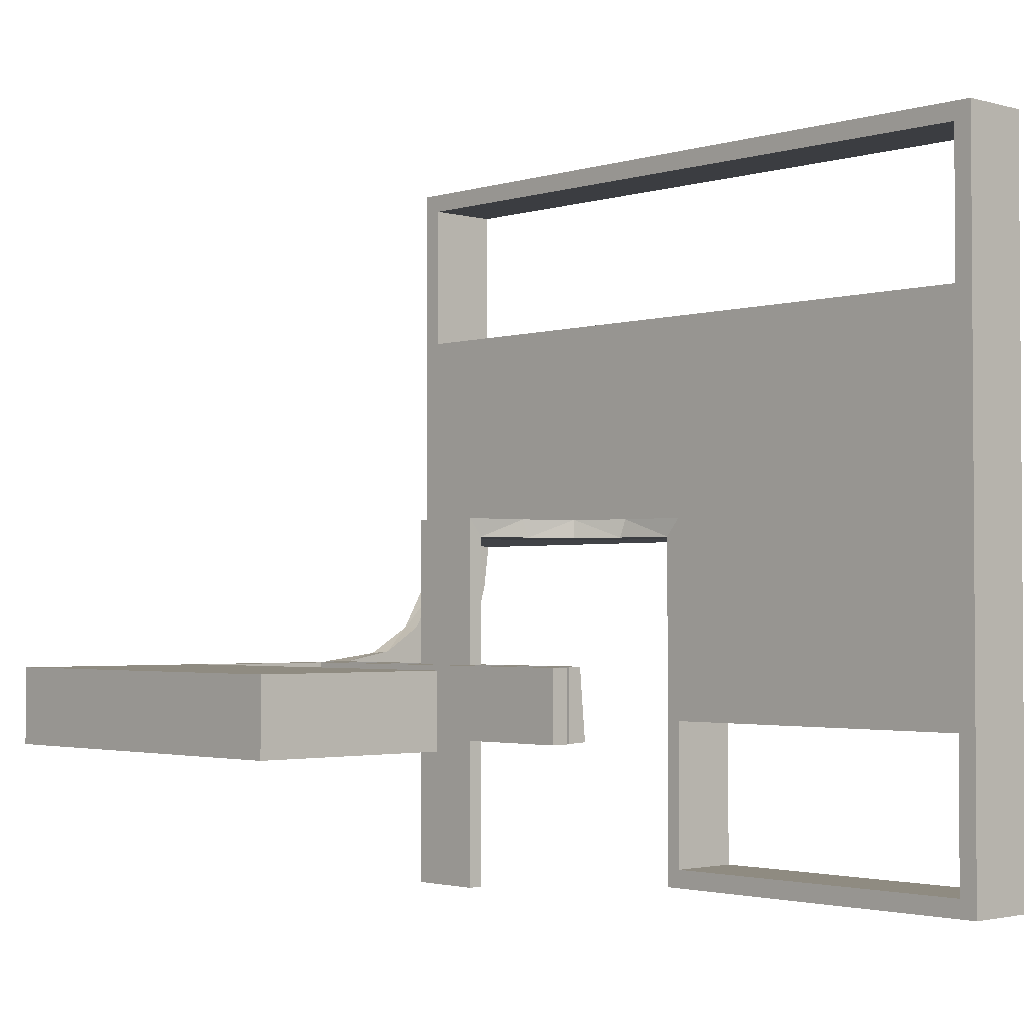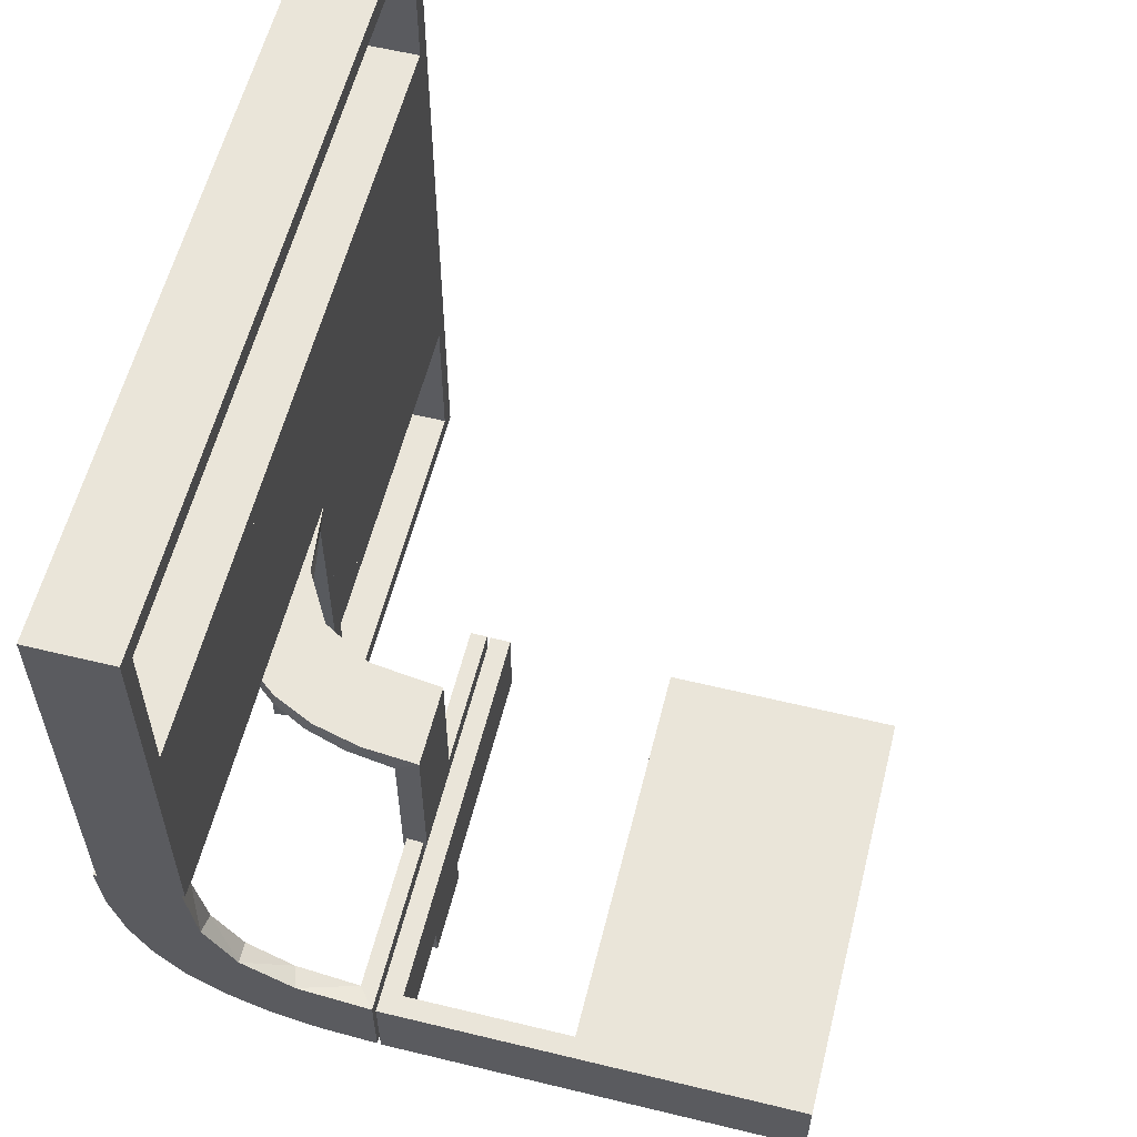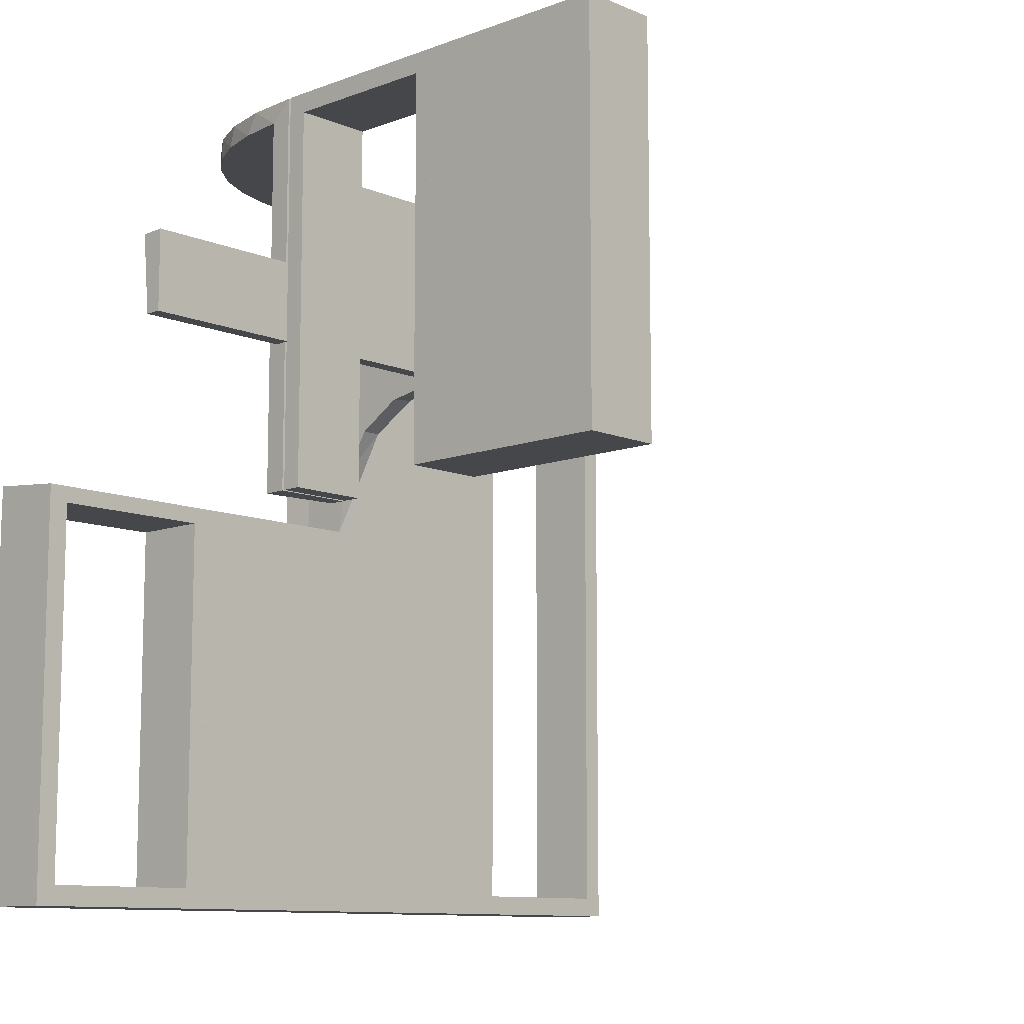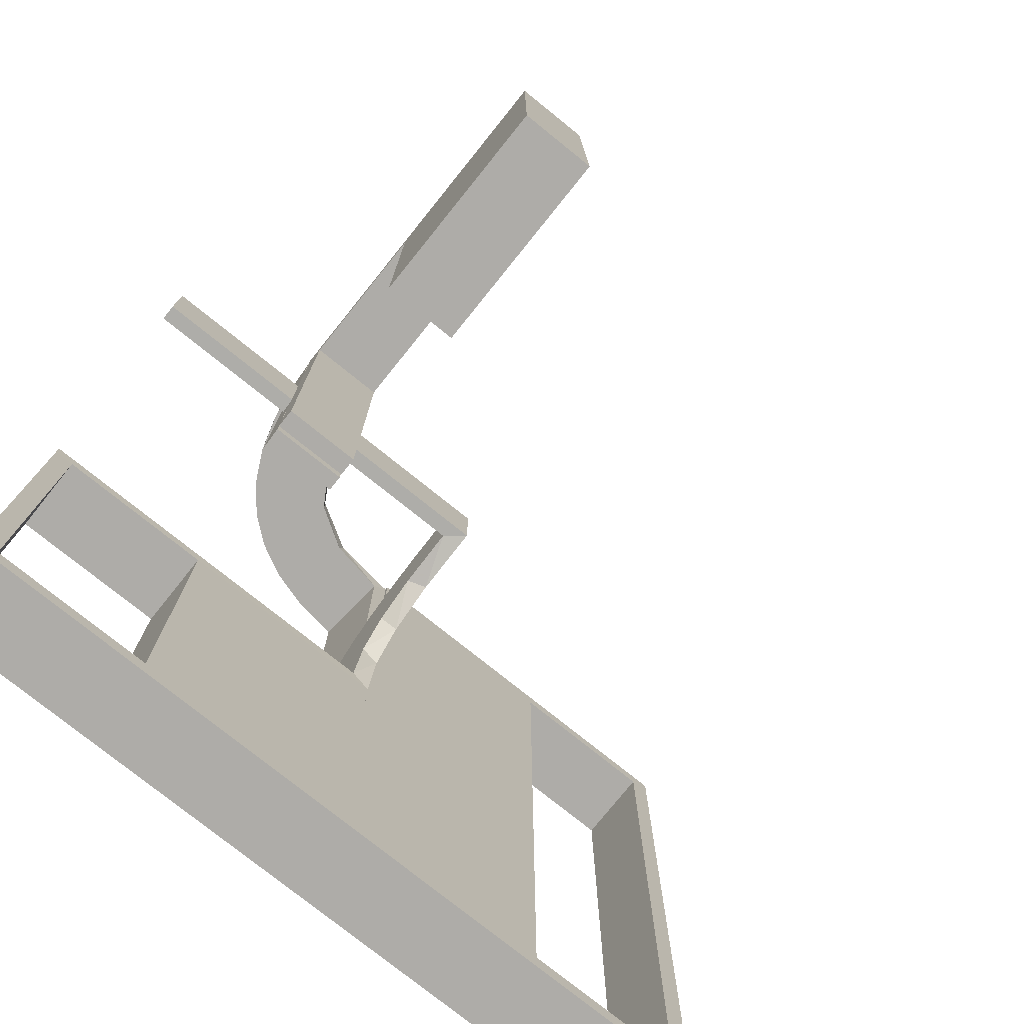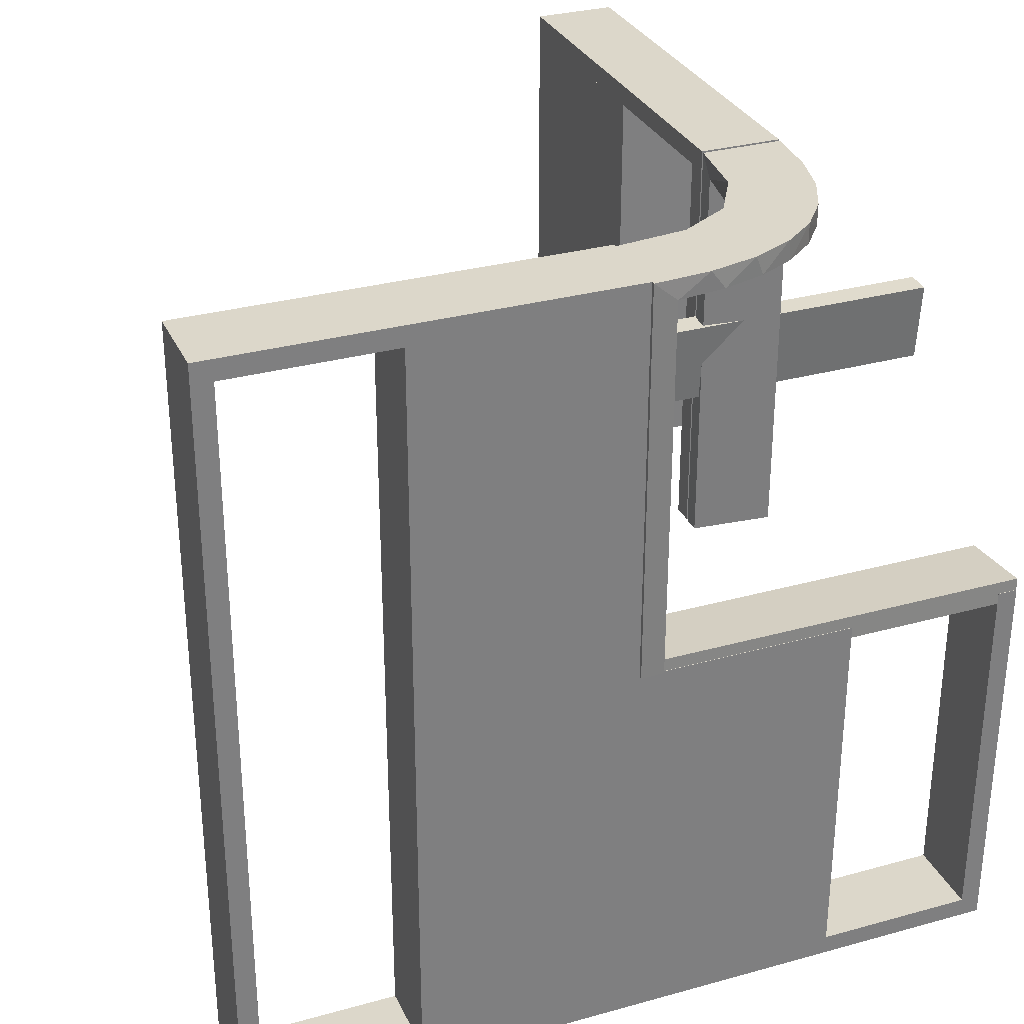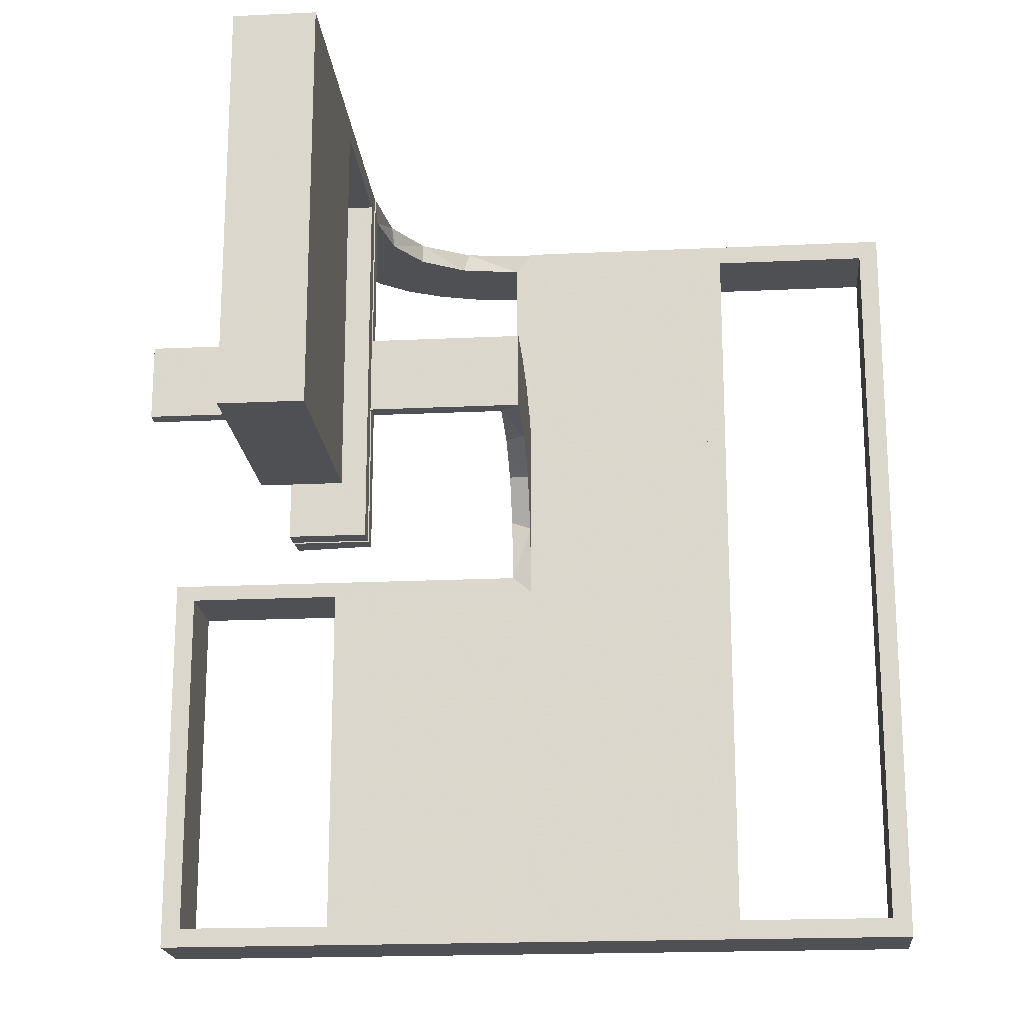
<metadata>
{"format":"obj","ext":"obj","renderer":"f3d","projection":"perspective","resolution":1024,"background":"white","views":[{"elev":-2.3,"azim":136.5,"up":"+Y"},{"elev":58.5,"azim":14.1,"up":"+Y"},{"elev":-10.3,"azim":43.4,"up":"+Z"},{"elev":-76.9,"azim":51.2,"up":"+Z"},{"elev":30.8,"azim":-111.7,"up":"+Z"},{"elev":-19.2,"azim":95.1,"up":"+Z"}]}
</metadata>
<code>
v 0 0 0.1861
v 0 0 0.2861
v 0 -0.2 0
v 0 -0.2 0.5
v 0 -0.3 0
v 0 -0.3 0.5
v 0 -0.5 0.1861
v 0 -0.5 0.2861
v 0 -0.25 0.2861
v 0.475 -0.2 0
v 0.475 -0.2 0.475
v 0.475 -0.3 0
v 0.475 -0.3 0.475
v -0.1909 -0.09599 0.475
v -0.1452 -0.2747 0.475
v -0.09324 -0.29 0.475
v -0.02957 -0.2625 0.2849
v -0.02957 -0.025 0.2849
v -0.02957 -0.5 0.2849
v -0.2572 -0.1847 0.475
v -0.1296 0 0.2657
v -0.09346 -0.1883 0.5
v -0.1999 -0.025 0.006515
v -0.1999 -0.1833 0.006515
v -0.1999 -0.3417 0.006515
v -0.1999 -0.5 0.006515
v -0.2272 -0.2221 0.5
v -0.2272 -0.2221 0.475
v -0.3031 -0.02878 0
v -0.3031 -0.02878 0.2375
v -0.3031 -0.02878 0.475
v -0.1521 0 0.1383
v -0.1521 -0.025 0.1383
v -0.2044 0.0007887 0
v -0.2044 0.0007887 0.25
v -0.2044 0.0007887 0.5
v -0.1855 -0.025 0.2389
v -0.1852 -0.255 0.5
v -0.09678 -0.025 0.1726
v 0.25 -0.2 0
v 0.25 -0.2 0.5
v 0.25 -0.3 0
v 0.25 -0.3 0.5
v -0.1865 -0.025 0.08288
v -0.2952 -0.0881 0.475
v -0.07372 -0.2936 0.5
v -0.2558 0 0.1669
v -0.2755 -0.025 0.127
v -0.284 -0.1289 0.5
v -0.02476 -0.1991 0
v -0.02476 -0.1991 0.475
v -0.02476 -0.1991 0.3167
v -0.02476 -0.1991 0.1583
v -0.2229 0 0.209
v -0.2229 -0.025 0.209
v -0.1808 0 0.2419
v 0.025 -0.2 0
v 0.025 -0.2 0.475
v 0.025 -0.3 0
v 0.025 -0.3 0.475
v -0.2908 -0.025 0.075
v -0.2987 -0.06859 0.5
v 0.5 -0.2 0
v 0.5 -0.2 0.5
v 0.5 -0.3 0
v 0.5 -0.3 0.5
v -0.1935 -0.08832 0.5
v -0.1409 -0.025 0.2616
v -0.004351 -0.1992 0
v -0.004351 -0.1992 0.5
v -0.004351 -0.2992 0
v -0.004351 -0.2992 0.25
v -0.004351 -0.2992 0.5
v -0.08889 -0.025 0.2769
v -0.3044 0.0007887 0
v -0.3044 0.0007887 0.5
v -0.2528 -0.025 0.1716
v -0.08911 0 0.1752
v -0.2988 -0.2625 0.01568
v -0.2988 -0.025 0.01568
v -0.2988 -0.5 0.01568
v -0.2042 -0.01962 0
v -0.2042 -0.01962 0.475
v -0.2042 -0.01962 0.3167
v -0.2042 -0.01962 0.1583
v -0.2 0 0
v -0.2 0 -0.01389
v -0.2 0 -0.5
v -0.2 0 0.5
v -0.2 -0.275 0
v -0.2 -0.275 -0.475
v -0.2 -0.475 0
v -0.2 -0.475 -0.475
v -0.2 -0.225 0
v -0.2 -0.225 -0.475
v -0.2 0.25 0
v -0.2 0.25 -0.5
v -0.2 0.25 0.5
v -0.2 0.025 0
v -0.2 0.025 -0.475
v -0.2 0.025 0.475
v -0.2 -0.5 0
v -0.2 -0.5 -0.01389
v -0.2 -0.5 -0.5
v -0.2 0.5 0
v -0.2 0.5 -0.5
v -0.2 0.5 0.5
v -0.2 -0.025 0
v -0.2 -0.025 -0.475
v -0.2 -0.25 0
v -0.2 -0.25 -0.01389
v -0.2 -0.25 -0.5
v -0.2 0.225 0
v -0.2 0.225 -0.475
v -0.2 0.225 0.475
v -0.2 0.475 0
v -0.2 0.475 -0.475
v -0.2 0.475 0.475
v -0.2 0.275 0
v -0.2 0.275 -0.475
v -0.2 0.275 0.475
v 0.275 -0.2 0
v 0.275 -0.2 0.475
v 0.275 -0.3 0
v 0.275 -0.3 0.475
v -0.1565 -0.1514 0.5
v -0.1565 -0.1514 0.475
v -0.1891 0 0.07522
v -0.1899 -0.2521 0.475
v -0.06937 0 0.2805
v -0.1011 -0.1857 0.475
v 0.225 -0.2 0
v 0.225 -0.2 0.475
v 0.225 -0.3 0
v 0.225 -0.3 0.475
v -0.3 0 0
v -0.3 0 -0.01389
v -0.3 0 -0.5
v -0.3 0 0.5
v -0.3 -0.275 0
v -0.3 -0.275 -0.475
v -0.3 -0.475 0
v -0.3 -0.475 -0.475
v -0.3 -0.225 0
v -0.3 -0.225 -0.475
v -0.3 0.25 0
v -0.3 0.25 -0.5
v -0.3 0.25 0.5
v -0.3 0.025 0
v -0.3 0.025 -0.475
v -0.3 0.025 0.475
v -0.3 -0.5 0
v -0.3 -0.5 -0.01389
v -0.3 -0.5 -0.5
v -0.3 0.5 0
v -0.3 0.5 -0.5
v -0.3 0.5 0.5
v -0.3 -0.025 0
v -0.3 -0.025 -0.475
v -0.3 -0.25 0
v -0.3 -0.25 -0.5
v -0.3 0.225 0
v -0.3 0.225 -0.475
v -0.3 0.225 0.475
v -0.3 0.475 0
v -0.3 0.475 -0.475
v -0.3 0.475 0.475
v -0.3 0.275 0
v -0.3 0.275 -0.475
v -0.3 0.275 0.475
v -0.2796 0 0.1157
v -0.2602 -0.18 0.5
v -0.2798 -0.1401 0.475
v -0.02041 -0.025 0.186
v -0.02041 -0.1833 0.186
v -0.02041 -0.3417 0.186
v -0.02041 -0.5 0.186
v -0.03392 -0.298 0
v -0.03392 -0.298 0.2375
v -0.03392 -0.298 0.475
v -0.134 -0.2789 0.5
v -0.2944 0 0.05548
f 136 138 159
f 161 159 138
f 161 160 145
f 159 161 145
f 88 138 136
f 112 161 138
f 110 160 161
f 95 145 144
f 109 159 145
f 108 158 159
f 86 108 109
f 112 88 109
f 112 95 110
f 109 95 112
f 136 158 108
f 144 160 110
f 136 159 158
f 160 144 145
f 88 136 86
f 112 138 88
f 110 161 112
f 95 144 94
f 109 145 95
f 108 159 109
f 86 109 88
f 95 94 110
f 136 108 86
f 144 110 94
f 160 161 141
f 154 141 161
f 154 152 143
f 141 154 143
f 112 161 160
f 104 154 161
f 102 152 154
f 93 143 142
f 91 141 143
f 90 140 141
f 110 90 91
f 104 112 91
f 104 93 102
f 91 93 104
f 160 140 90
f 142 152 102
f 160 141 140
f 152 142 143
f 112 160 110
f 104 161 112
f 102 154 104
f 93 142 92
f 91 143 93
f 90 141 91
f 110 91 112
f 93 92 102
f 160 90 110
f 142 102 92
f 144 145 159
f 144 159 158
f 144 158 159
f 109 95 145
f 108 109 159
f 95 94 144
f 94 95 109
f 108 158 144
f 144 159 145
f 109 145 159
f 108 159 158
f 95 144 145
f 94 109 108
f 108 144 94
f 136 138 150
f 147 150 138
f 147 146 163
f 150 147 163
f 88 138 136
f 97 147 138
f 96 146 147
f 114 163 162
f 100 150 163
f 99 149 150
f 86 99 100
f 97 88 100
f 97 114 96
f 100 114 97
f 136 149 99
f 162 146 96
f 136 150 149
f 146 162 163
f 88 136 86
f 97 138 88
f 96 147 97
f 114 162 113
f 100 163 114
f 99 150 100
f 86 100 88
f 114 113 96
f 136 99 86
f 162 96 113
f 146 147 169
f 156 169 147
f 156 155 166
f 169 156 166
f 97 147 146
f 106 156 147
f 105 155 156
f 117 166 165
f 120 169 166
f 119 168 169
f 96 119 120
f 106 97 120
f 106 117 105
f 120 117 106
f 146 168 119
f 165 155 105
f 146 169 168
f 155 165 166
f 97 146 96
f 106 147 97
f 105 156 106
f 117 165 116
f 120 166 117
f 119 169 120
f 96 120 97
f 117 116 105
f 146 119 96
f 165 105 116
f 162 163 150
f 162 150 149
f 162 149 150
f 100 114 163
f 99 100 150
f 114 113 162
f 113 114 100
f 99 149 162
f 162 150 163
f 100 163 150
f 99 150 149
f 114 162 163
f 113 100 99
f 99 162 113
f 136 139 151
f 148 151 139
f 148 146 164
f 151 148 164
f 89 139 136
f 98 148 139
f 96 146 148
f 115 164 162
f 101 151 164
f 99 149 151
f 86 99 101
f 98 89 101
f 98 115 96
f 101 115 98
f 136 149 99
f 162 146 96
f 136 151 149
f 146 162 164
f 89 136 86
f 98 139 89
f 96 148 98
f 115 162 113
f 101 164 115
f 99 151 101
f 86 101 89
f 115 113 96
f 136 99 86
f 162 96 113
f 146 148 170
f 157 170 148
f 157 155 167
f 170 157 167
f 98 148 146
f 107 157 148
f 105 155 157
f 118 167 165
f 121 170 167
f 119 168 170
f 96 119 121
f 107 98 121
f 107 118 105
f 121 118 107
f 146 168 119
f 165 155 105
f 146 170 168
f 155 165 167
f 98 146 96
f 107 148 98
f 105 157 107
f 118 165 116
f 121 167 118
f 119 170 121
f 96 121 98
f 118 116 105
f 146 119 96
f 165 105 116
f 162 164 151
f 162 151 149
f 162 149 151
f 101 115 164
f 99 101 151
f 115 113 162
f 113 115 101
f 99 149 162
f 162 151 164
f 101 164 151
f 99 151 149
f 115 162 164
f 113 101 99
f 99 162 113
f 175 1 174
f 1 78 174
f 33 39 32
f 176 7 175
f 1 175 7
f 7 176 177
f 32 128 44
f 128 87 23
f 24 23 87
f 103 26 25
f 25 111 103
f 24 111 25
f 2 18 130
f 9 17 18
f 68 21 74
f 21 68 56
f 8 19 17
f 56 37 54
f 77 47 54
f 47 77 48
f 171 48 61
f 182 61 80
f 79 137 80
f 79 81 153
f 79 153 137
f 1 130 78
f 78 21 56
f 1 2 130
f 56 54 32
f 47 32 54
f 128 32 47
f 128 182 87
f 128 47 171
f 182 128 171
f 111 87 137
f 153 103 111
f 137 153 111
f 9 7 8
f 2 1 9
f 7 9 1
f 26 81 25
f 24 79 80
f 25 79 24
f 61 23 80
f 23 61 44
f 77 55 33
f 77 44 48
f 33 44 77
f 33 37 39
f 39 68 74
f 174 74 18
f 55 37 33
f 174 18 175
f 19 177 176
f 176 17 19
f 175 17 176
f 177 8 7
f 8 177 19
f 153 26 103
f 26 153 81
f 78 39 174
f 39 78 32
f 32 44 33
f 128 23 44
f 24 87 111
f 18 74 130
f 9 18 2
f 21 130 74
f 68 37 56
f 8 17 9
f 37 55 54
f 77 54 55
f 47 48 171
f 171 61 182
f 182 80 137
f 130 21 78
f 78 56 32
f 182 137 87
f 81 79 25
f 24 80 23
f 61 48 44
f 37 68 39
f 39 74 174
f 18 17 175
f 123 11 13
f 125 13 12
f 11 10 12
f 122 123 125
f 123 122 10
f 10 122 124
f 123 13 125
f 125 12 124
f 11 12 13
f 122 125 124
f 123 10 11
f 10 124 12
f 125 124 12
f 125 12 13
f 41 43 6
f 58 60 135
f 134 135 42
f 60 43 135
f 60 59 5
f 43 60 6
f 40 42 43
f 4 6 5
f 57 59 60
f 133 135 134
f 132 40 133
f 58 133 41
f 58 4 3
f 41 4 58
f 59 57 3
f 42 40 132
f 41 6 4
f 58 135 133
f 135 43 42
f 60 5 6
f 40 43 41
f 4 5 3
f 57 60 58
f 133 134 132
f 40 41 133
f 58 3 57
f 59 3 5
f 42 132 134
f 64 66 43
f 123 125 13
f 12 13 65
f 125 66 13
f 125 124 42
f 66 125 43
f 63 65 66
f 41 43 42
f 122 124 125
f 11 13 12
f 10 63 11
f 123 11 64
f 123 41 40
f 64 41 123
f 124 122 40
f 65 63 10
f 64 43 41
f 123 13 11
f 13 66 65
f 125 42 43
f 63 66 64
f 41 42 40
f 122 125 123
f 11 12 10
f 63 64 11
f 123 40 122
f 124 40 42
f 65 10 12
f 52 51 70
f 70 51 22
f 127 126 131
f 53 52 69
f 70 69 52
f 69 50 53
f 126 127 14
f 67 14 83
f 84 35 36
f 34 85 82
f 85 34 35
f 84 85 35
f 73 46 180
f 72 73 180
f 15 16 181
f 181 38 15
f 71 72 179
f 38 27 129
f 20 28 27
f 172 49 173
f 49 62 45
f 62 76 31
f 30 31 76
f 30 75 29
f 30 76 75
f 70 22 46
f 38 22 126
f 70 46 73
f 22 38 181
f 38 126 27
f 172 27 126
f 126 67 172
f 67 36 62
f 62 49 67
f 35 76 36
f 75 35 34
f 76 35 75
f 72 71 69
f 73 72 70
f 69 70 72
f 29 82 85
f 30 29 85
f 84 83 31
f 85 84 30
f 45 31 83
f 14 45 83
f 14 173 45
f 20 127 28
f 20 173 14
f 127 20 14
f 127 131 129
f 131 51 16
f 51 180 16
f 28 127 129
f 51 52 180
f 178 53 50
f 53 178 179
f 52 53 179
f 50 69 71
f 71 178 50
f 75 34 82
f 82 29 75
f 51 131 22
f 126 22 131
f 126 14 67
f 67 83 36
f 84 36 83
f 46 16 180
f 72 180 179
f 16 46 181
f 38 129 15
f 71 179 178
f 27 28 129
f 20 27 172
f 172 173 20
f 49 45 173
f 62 31 45
f 22 181 46
f 67 49 172
f 36 76 62
f 84 31 30
f 131 15 129
f 131 16 15
f 52 179 180

</code>
